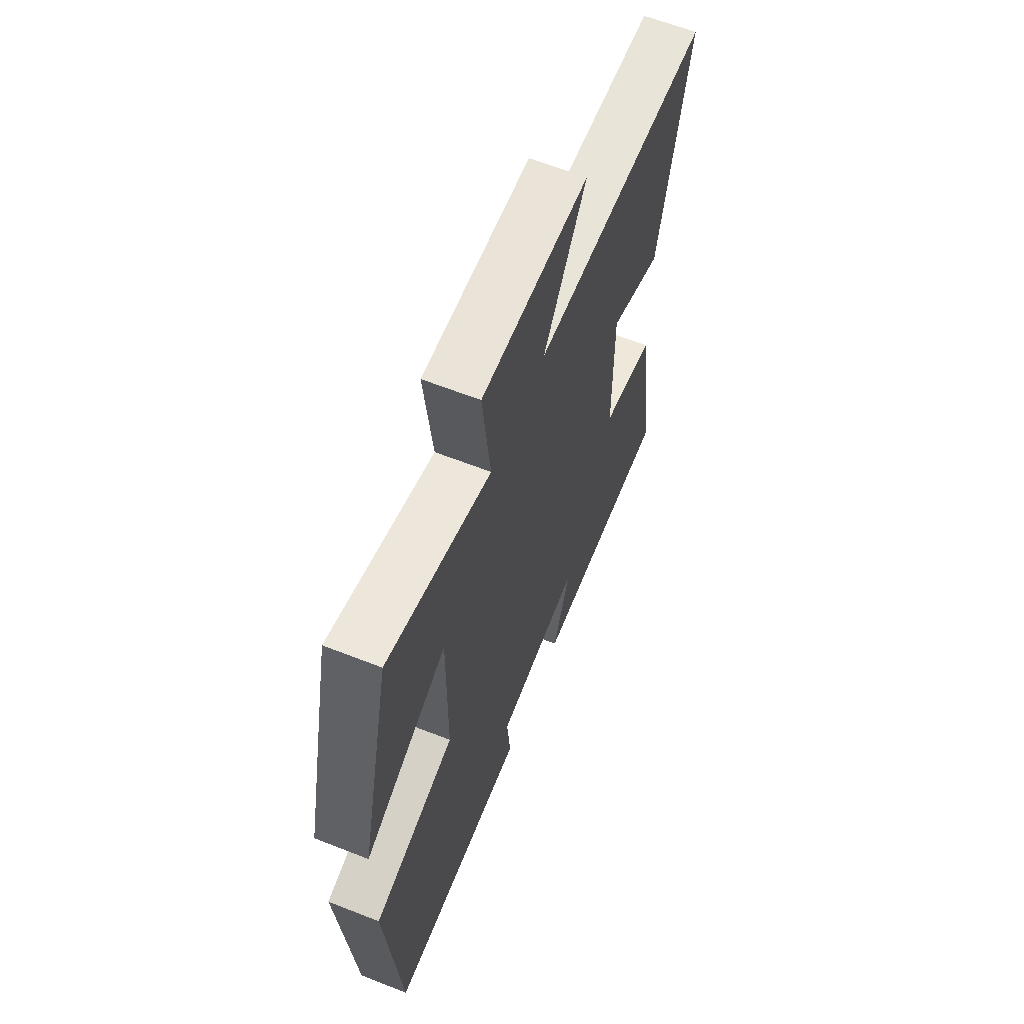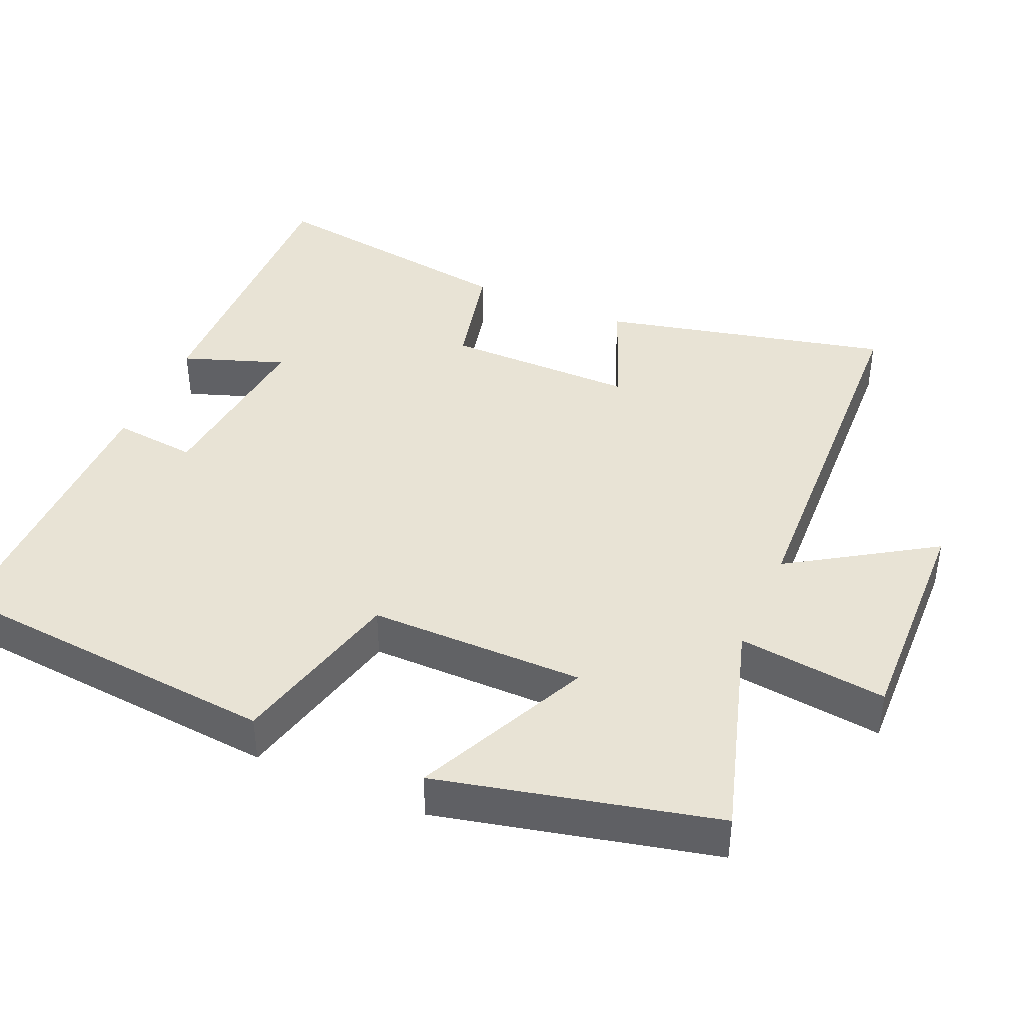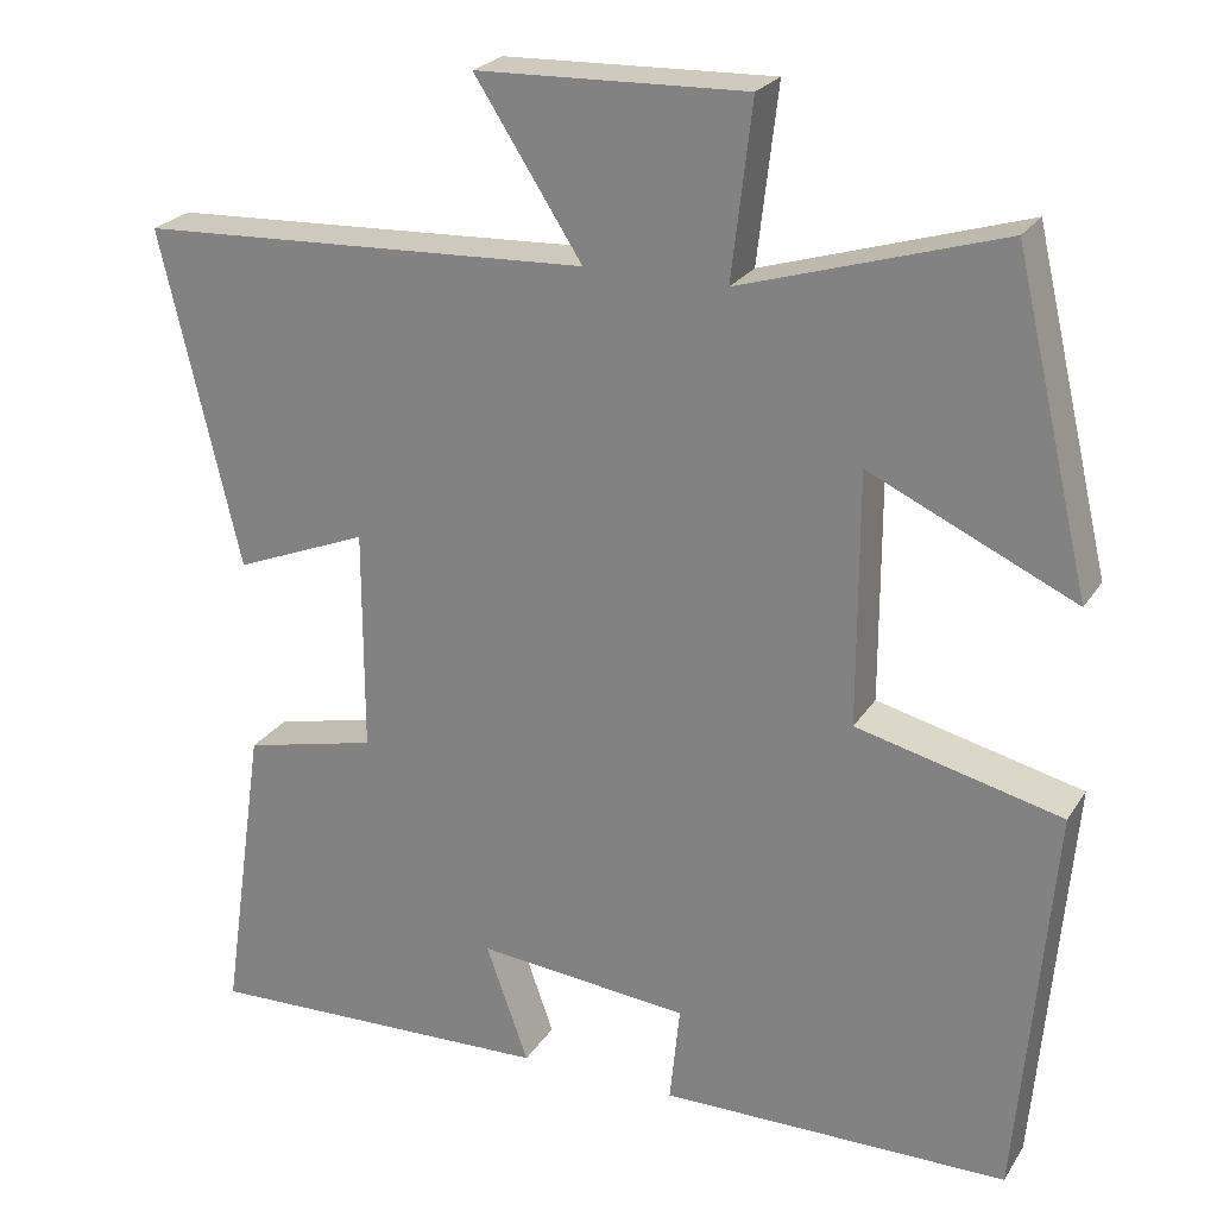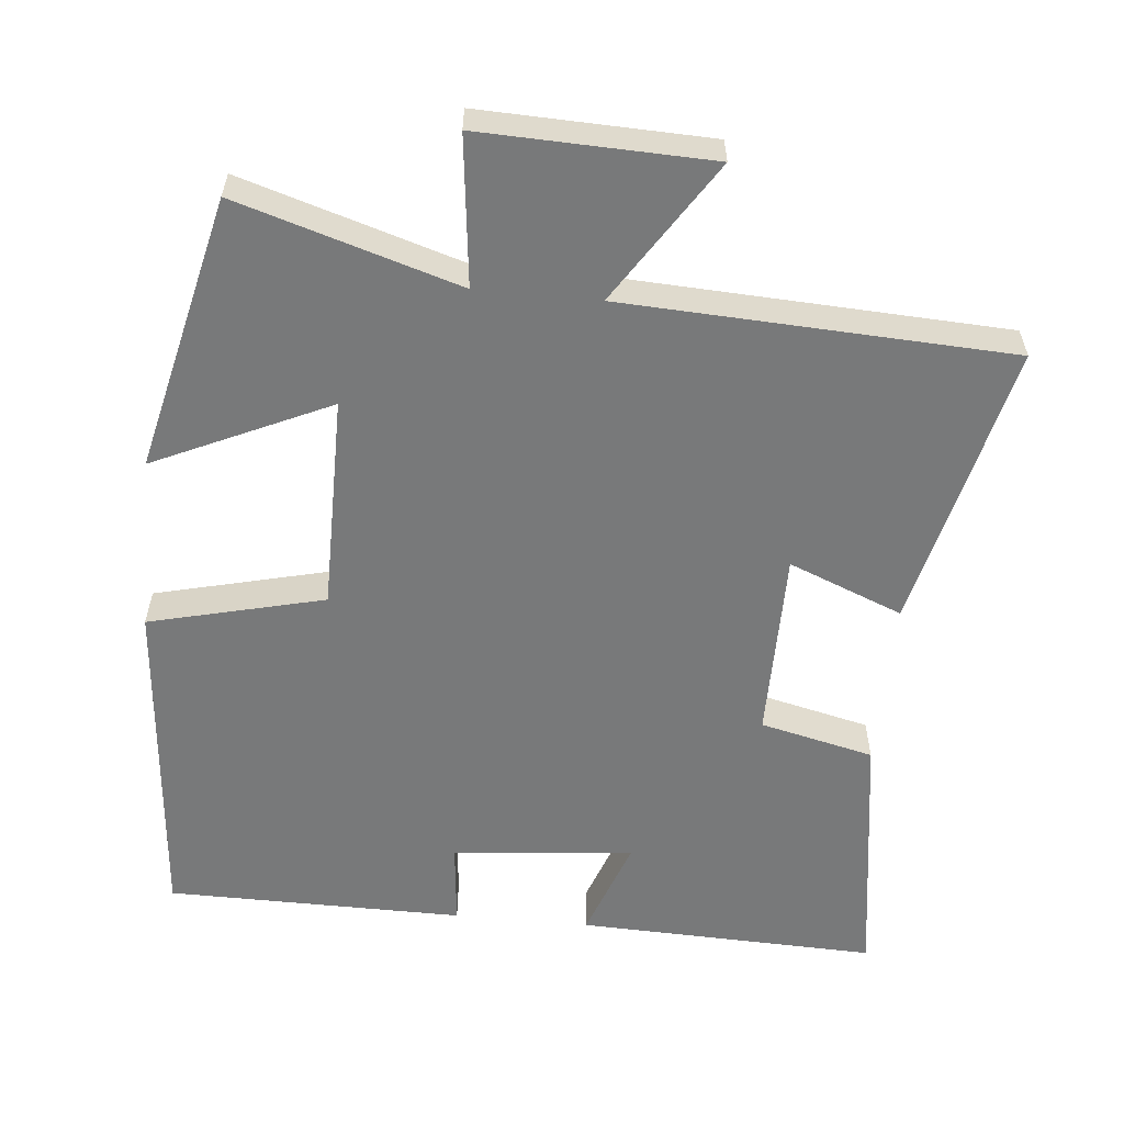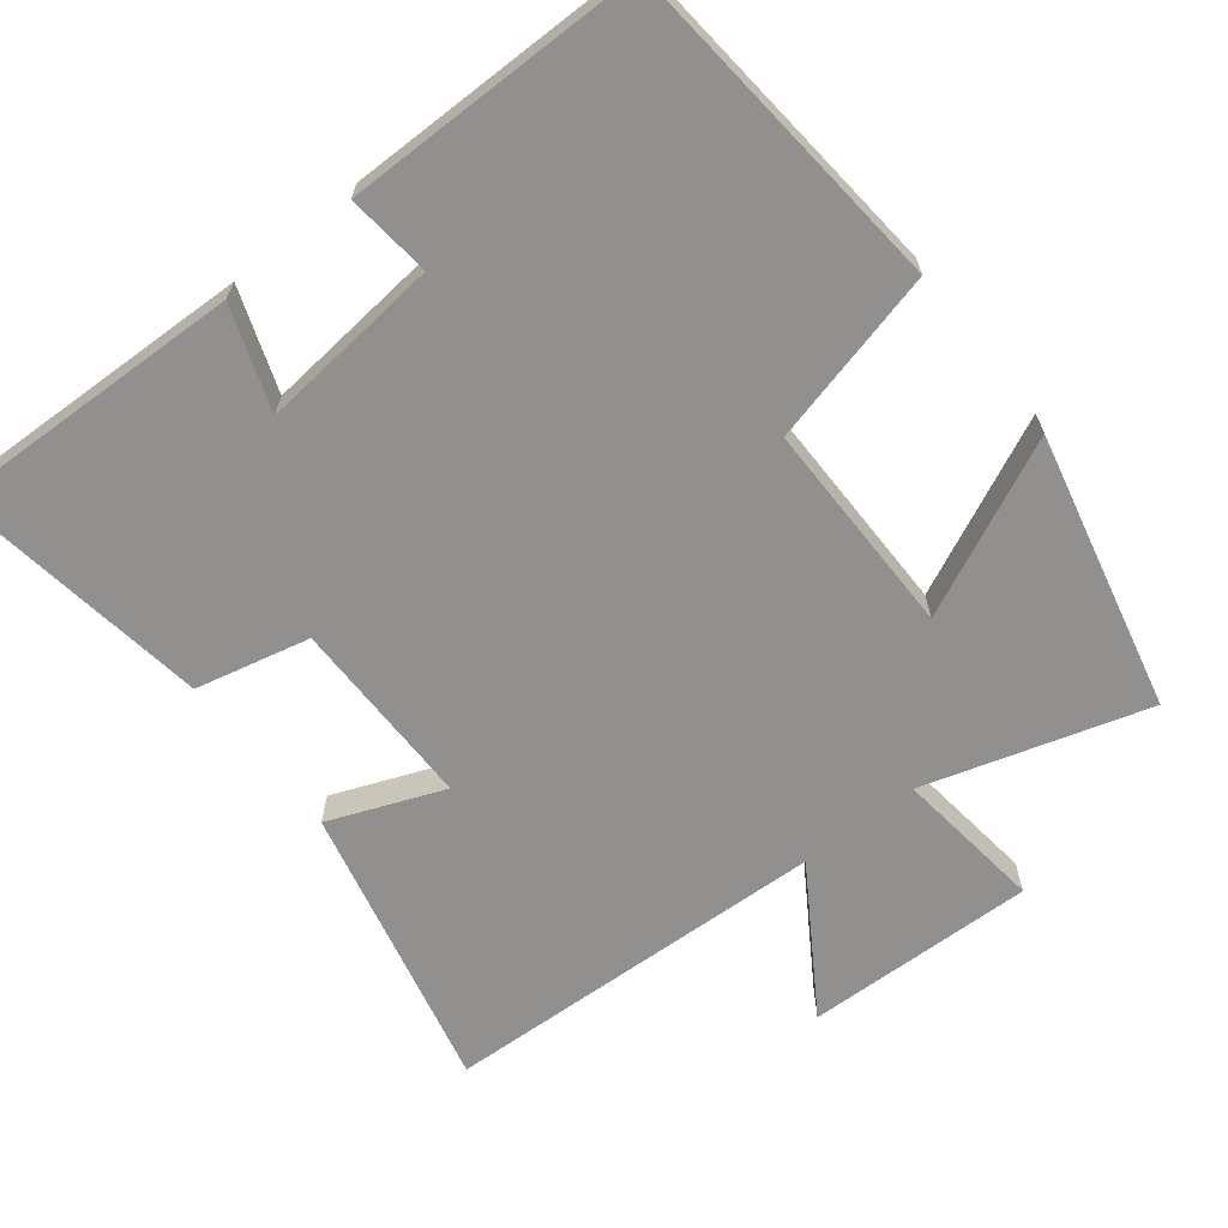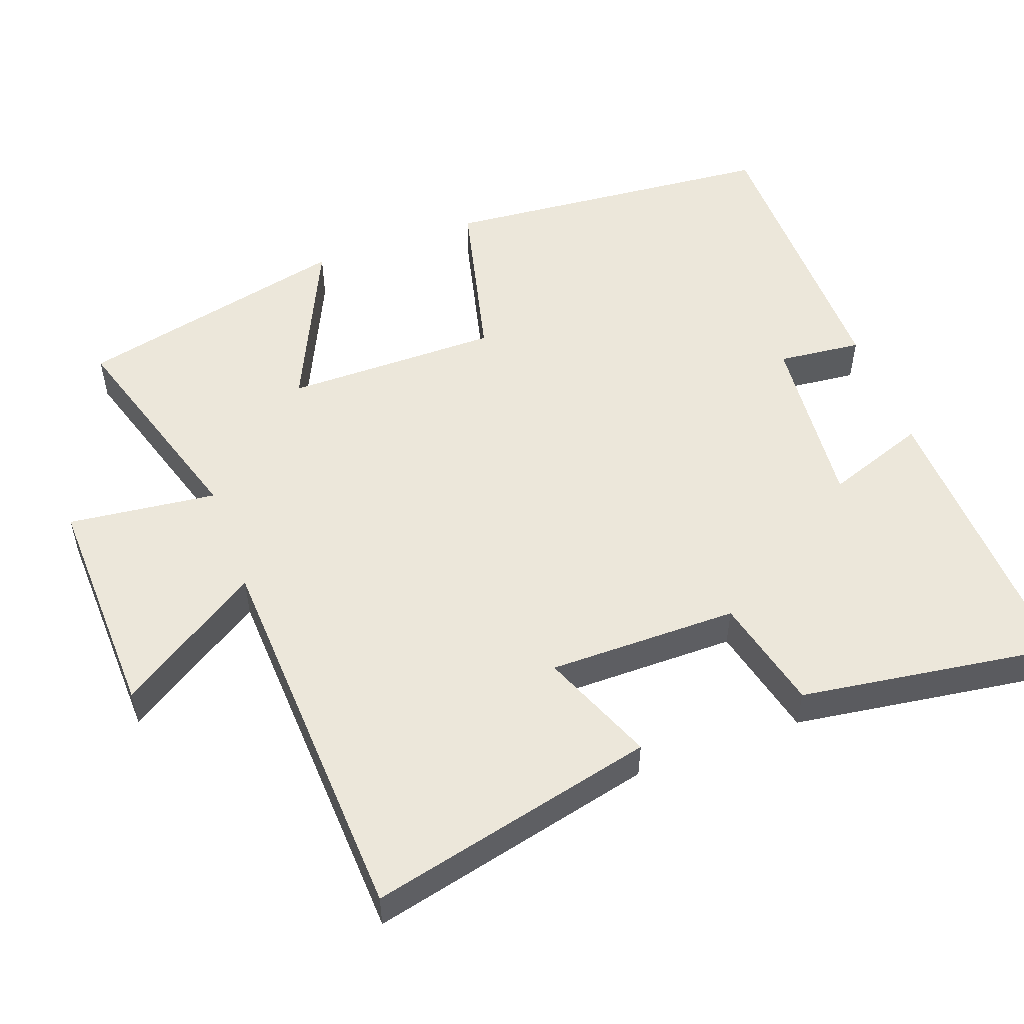
<metadata>
{"format":"obj","ext":"obj","renderer":"f3d","projection":"perspective","resolution":1024,"background":"white","views":[{"elev":63.0,"azim":-68.3,"up":"+Z"},{"elev":41.2,"azim":-66.3,"up":"+Y"},{"elev":24.1,"azim":-155.1,"up":"+Z"},{"elev":-57.7,"azim":-5.5,"up":"+Y"},{"elev":-65.7,"azim":-141.6,"up":"+Y"},{"elev":52.5,"azim":69.8,"up":"+Y"}]}
</metadata>
<code>
v 0.552 0.07 -0.514
v 0.139 0.07 -0.5
v 0.189 0.07 -0.36
v -0.061 0.07 -0.384
v -0.049 0.07 -0.5
v -0.459 0.07 -0.497
v -0.5 0.07 -0.03
v -0.259 0.07 0.029
v -0.259 0.07 0.325
v -0.5 0.07 0.214
v -0.411 0.07 0.593
v -0.106 0.07 0.5
v -0.13 0.07 0.705
v 0.186 0.07 0.695
v 0.06 0.07 0.5
v 0.593 0.07 0.475
v 0.5 0.07 0.08
v 0.343 0.07 0.143
v 0.343 0.07 -0.119
v 0.5 0.07 -0.156
v 0.552 0 -0.514
v 0.139 0 -0.5
v 0.189 0 -0.36
v -0.061 0 -0.384
v -0.049 0 -0.5
v -0.459 0 -0.497
v -0.5 0 -0.03
v -0.259 0 0.029
v -0.259 0 0.325
v -0.5 0 0.214
v -0.411 0 0.593
v -0.106 0 0.5
v -0.13 0 0.705
v 0.186 0 0.695
v 0.06 0 0.5
v 0.593 0 0.475
v 0.5 0 0.08
v 0.343 0 0.143
v 0.343 0 -0.119
v 0.5 0 -0.156
f 19 20 1 2
f 15 16 17 18
f 15 18 19
f 12 13 14 15
f 12 15 19
f 9 10 11 12
f 8 9 12 19
f 4 5 6 7
f 3 4 7 8
f 19 2 3
f 3 8 19
f 22 21 40 39
f 38 37 36 35
f 39 38 35
f 35 34 33 32
f 39 35 32
f 32 31 30 29
f 39 32 29 28
f 27 26 25 24
f 28 27 24 23
f 23 22 39
f 39 28 23
f 1 21 22 2
f 2 22 23 3
f 3 23 24 4
f 4 24 25 5
f 5 25 26 6
f 6 26 27 7
f 7 27 28 8
f 8 28 29 9
f 9 29 30 10
f 10 30 31 11
f 11 31 32 12
f 12 32 33 13
f 13 33 34 14
f 14 34 35 15
f 15 35 36 16
f 16 36 37 17
f 17 37 38 18
f 18 38 39 19
f 19 39 40 20
f 20 40 21 1

</code>
